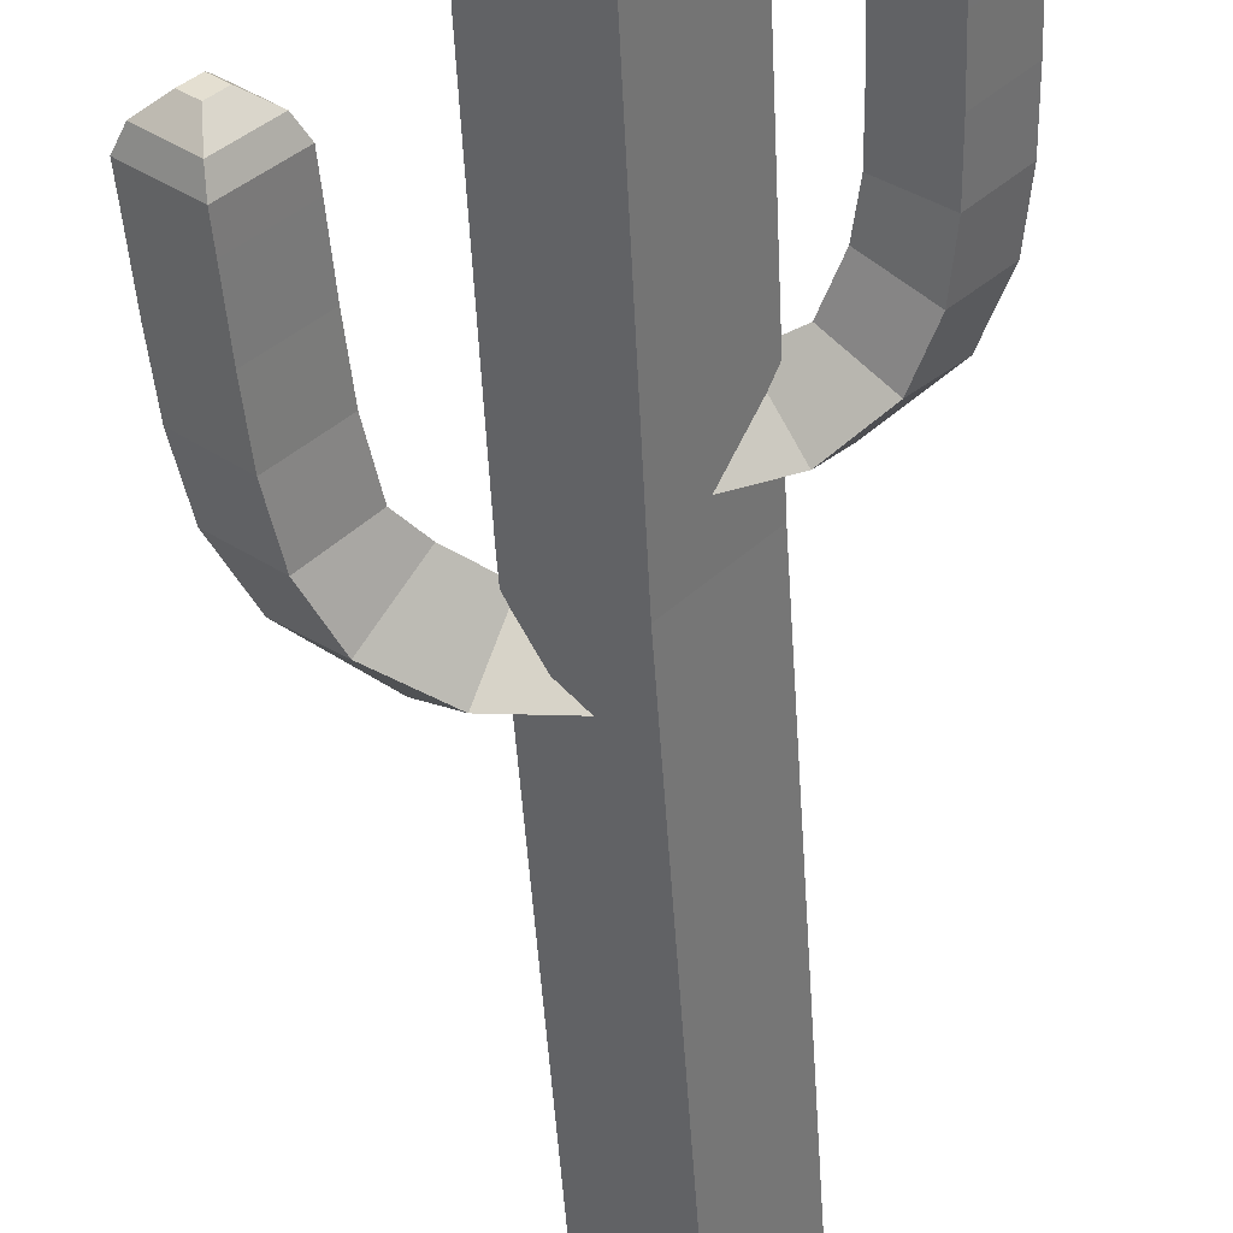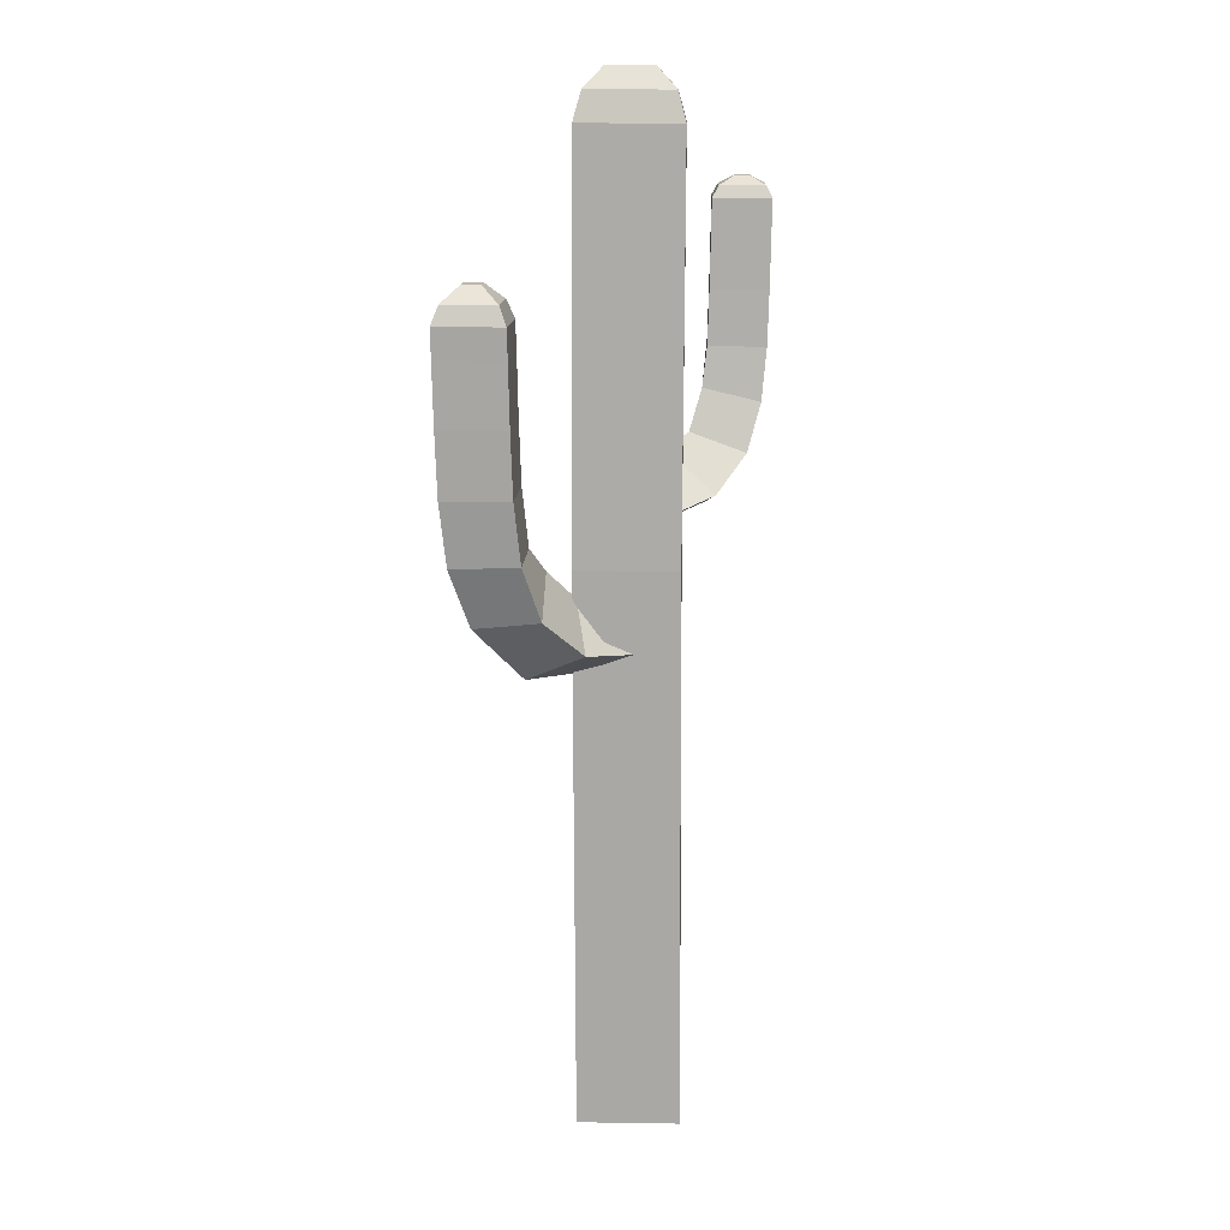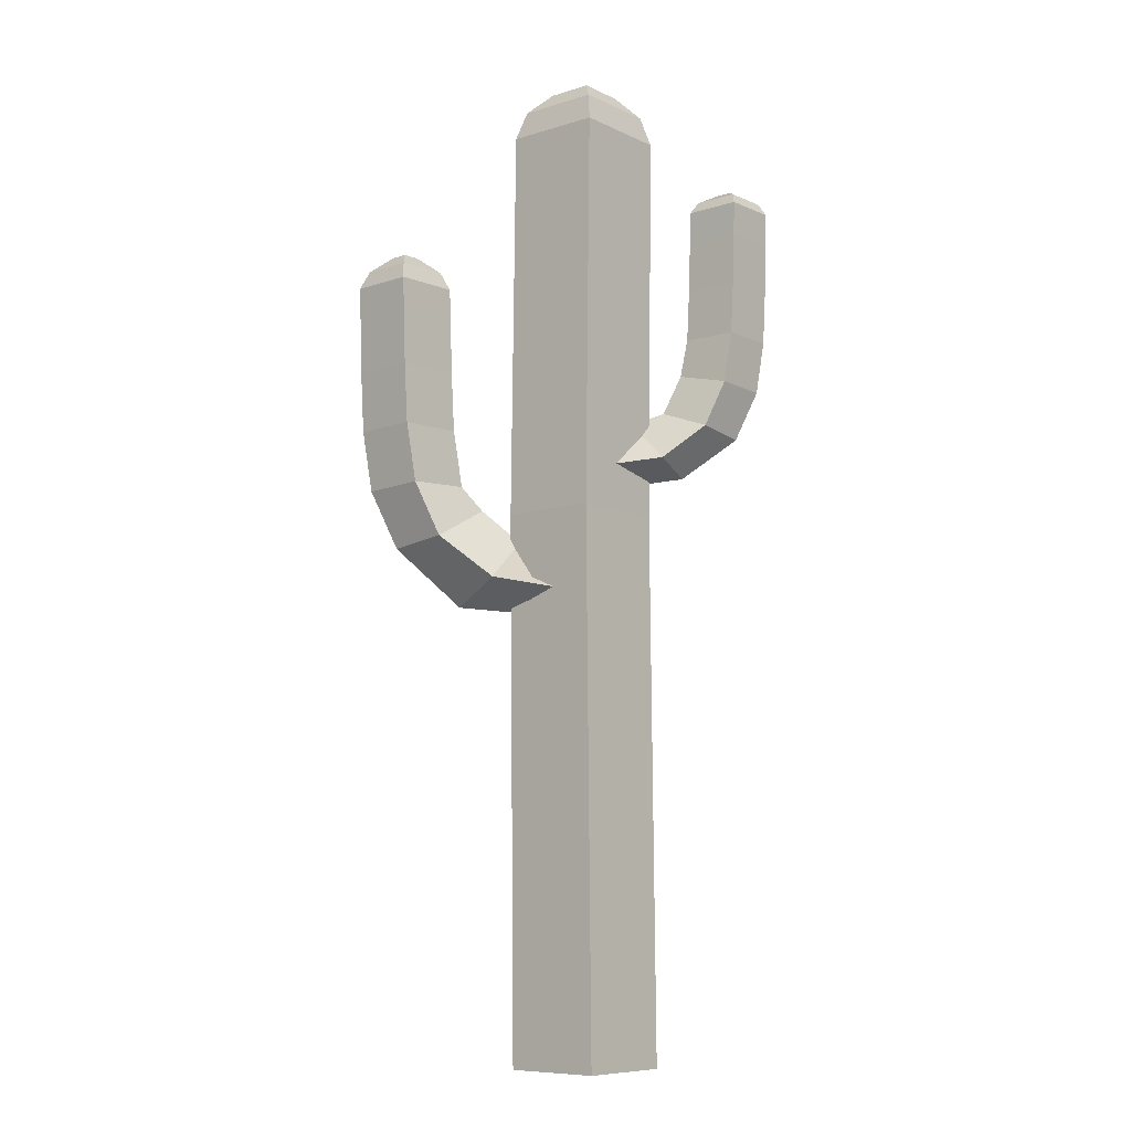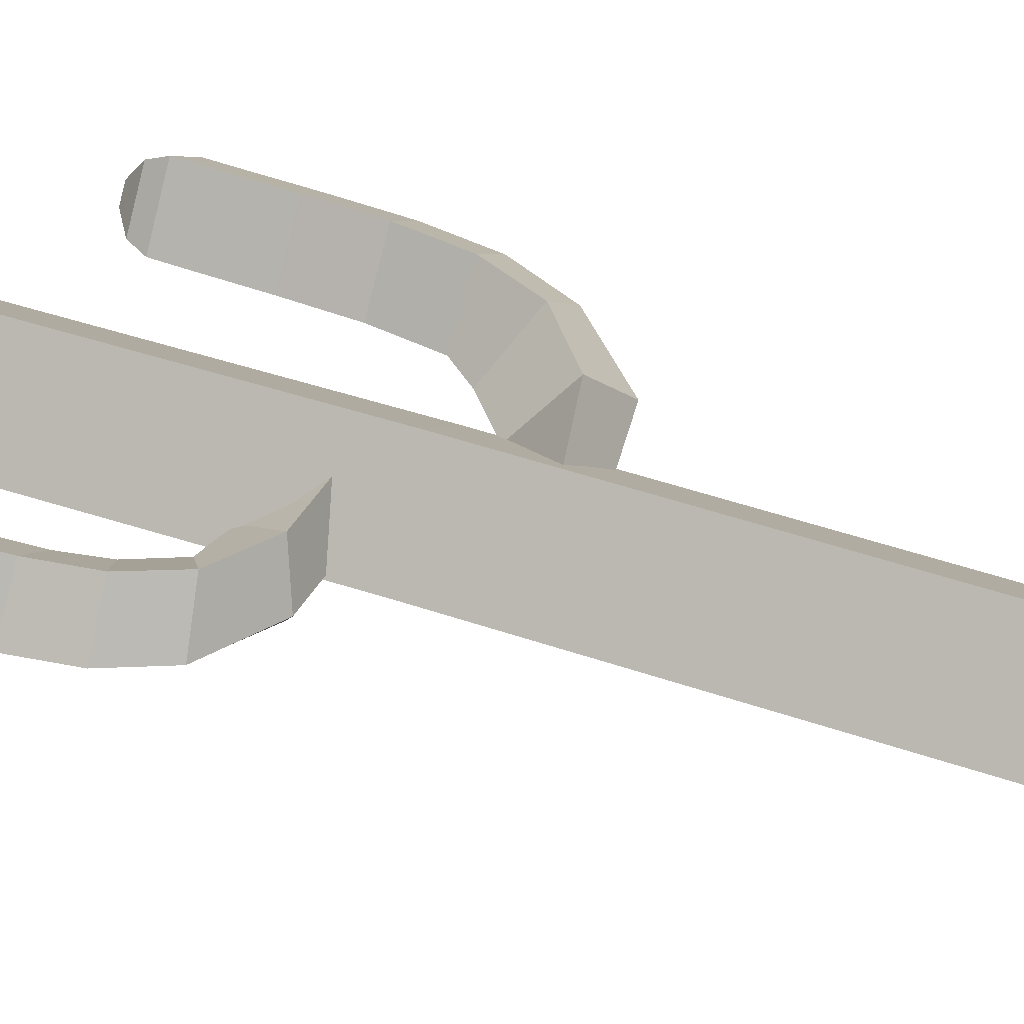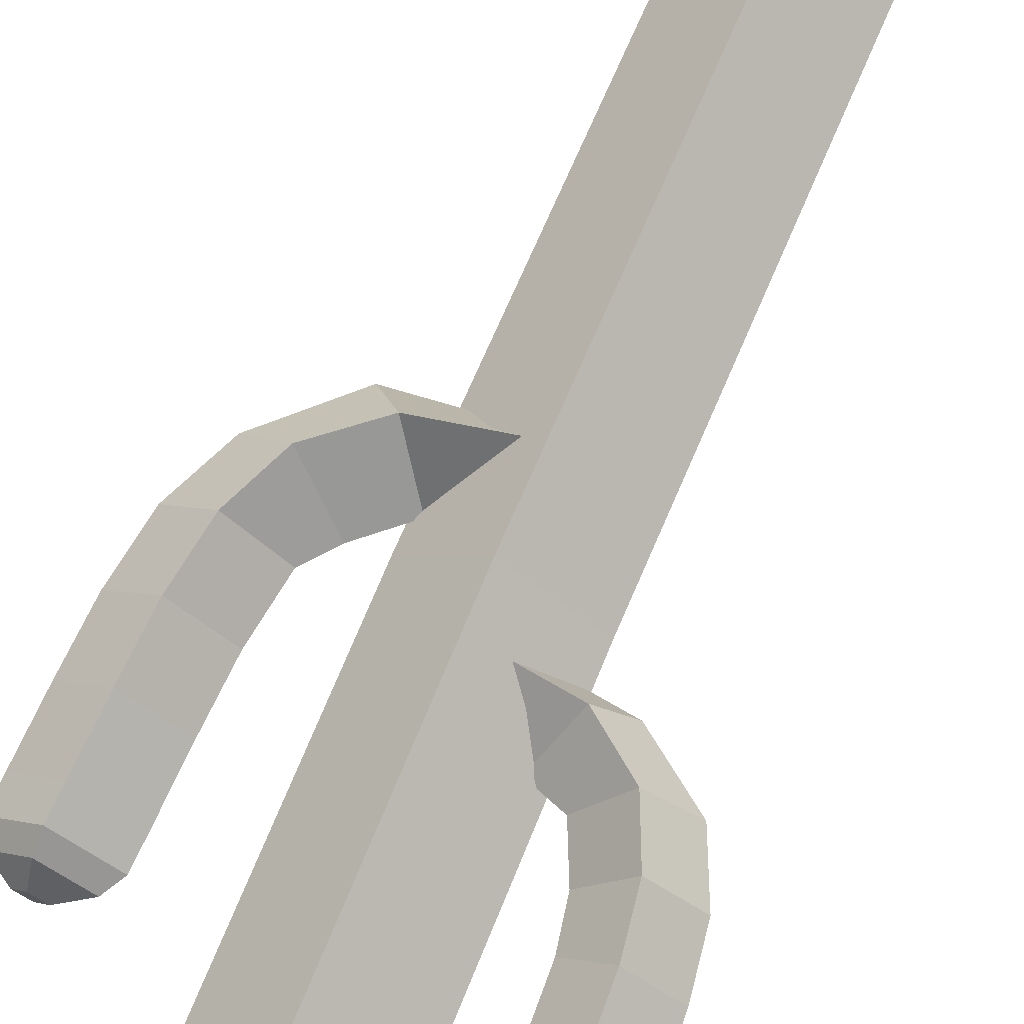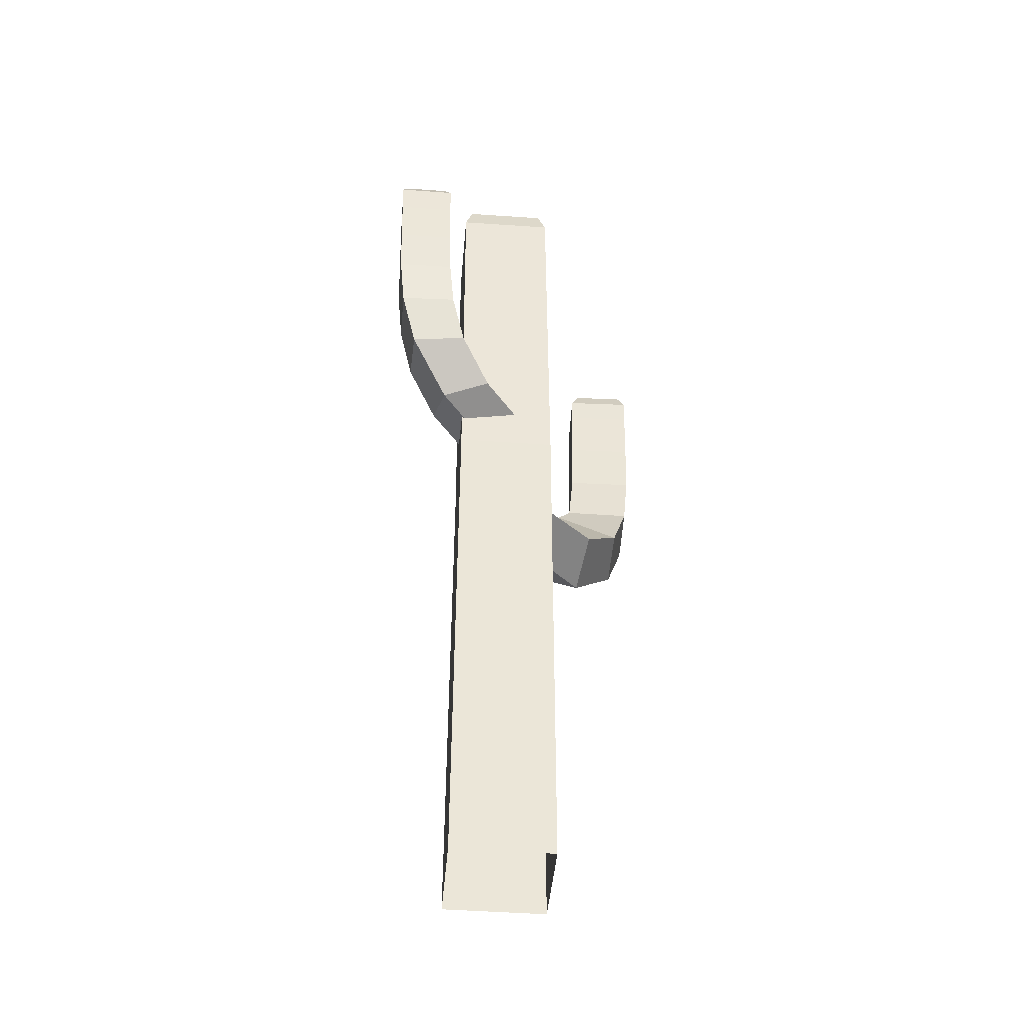
<metadata>
{"format":"obj","ext":"obj","renderer":"f3d","projection":"perspective","resolution":1024,"background":"white","views":[{"elev":-51.7,"azim":-176.7,"up":"+Z"},{"elev":14.0,"azim":140.6,"up":"+Y"},{"elev":-8.7,"azim":179.3,"up":"+Y"},{"elev":53.0,"azim":-70.6,"up":"+Z"},{"elev":71.2,"azim":-157.2,"up":"+Z"},{"elev":-44.8,"azim":-46.2,"up":"+Y"}]}
</metadata>
<code>
o NurbsPath.001_NurbsPath.008
v -0.2162 2.516 0.002114
v -0.008931 2.518 -0.2337
v 0.2269 2.519 -0.02643
v 0.01962 2.517 0.2094
v -0.2303 0.7899 0.008542
v -0.02306 0.7899 -0.2272
v 0.2127 0.7899 -0.02001
v 0.00549 0.7899 0.2158
v -0.1111 3.921 0.000856
v -0.2291 3.763 0.008001
v -0.195 3.855 0.006126
v -0.01539 3.924 -0.1081
v -0.02192 3.769 -0.2278
v -0.02048 3.859 -0.1925
v 0.09355 3.925 -0.01232
v 0.2139 3.771 -0.02052
v 0.1781 3.861 -0.0179
v -0.002183 3.922 0.09662
v 0.006659 3.766 0.2153
v 0.00359 3.857 0.1807
f 13 2 1 10
f 16 3 2 13
f 19 4 3 16
f 2 6 5 1
f 3 7 6 2
f 4 8 7 3
f 10 1 4 19
f 10 19 20 11
f 11 20 18 9
f 9 12 14 11
f 11 14 13 10
f 12 15 17 14
f 14 17 16 13
f 15 18 20 17
f 17 20 19 16
f 18 15 12 9
f 1 5 8 4
o NurbsPath.002_NurbsPath.006
v 0.01987 2.588 -0.01867
v 0.003976 2.648 -0.1358
v 0.01781 2.702 -0.00356
v 0.0337 2.642 0.1136
v -0.6102 3.437 0.06174
v -0.4928 3.437 -0.07189
v -0.3591 3.438 0.04558
v -0.4766 3.437 0.1792
v -0.6057 3.272 0.06125
v -0.4882 3.273 -0.07238
v -0.3546 3.274 0.04509
v -0.4721 3.273 0.1787
v -0.5979 3.105 0.05986
v -0.4806 3.107 -0.07375
v -0.3471 3.11 0.04373
v -0.4644 3.107 0.1773
v -0.5732 2.937 0.05582
v -0.4569 2.945 -0.07763
v -0.3243 2.988 0.03999
v -0.4406 2.944 0.1734
v -0.502 2.778 0.04576
v -0.3932 2.799 -0.08668
v -0.2671 2.861 0.03184
v -0.376 2.796 0.1643
v -0.3249 2.644 0.02302
v -0.255 2.691 -0.1045
v -0.1638 2.823 0.01844
v -0.2338 2.685 0.146
v 0.01987 2.588 -0.01867
v 0.003976 2.648 -0.1358
v 0.01781 2.765 -0.00356
v 0.0337 2.642 0.1136
v -0.5212 3.605 0.05602
v -0.6127 3.543 0.06191
v -0.5861 3.578 0.06021
v -0.4899 3.605 0.02041
v -0.4953 3.543 -0.07171
v -0.4939 3.578 -0.04472
v -0.4543 3.605 0.05172
v -0.3616 3.543 0.04575
v -0.389 3.578 0.04751
v -0.4856 3.605 0.08733
v -0.4791 3.543 0.1794
v -0.4812 3.578 0.1524
f 23 21 22
f 23 24 21
f 60 27 26 57
f 57 26 25 54
f 62 59 56 53
f 63 28 27 60
f 25 29 32 28
f 26 30 29 25
f 27 31 30 26
f 28 32 31 27
f 29 33 36 32
f 30 34 33 29
f 31 35 34 30
f 32 36 35 31
f 33 37 40 36
f 34 38 37 33
f 35 39 38 34
f 36 40 39 35
f 37 41 44 40
f 38 42 41 37
f 39 43 42 38
f 40 44 43 39
f 41 45 48 44
f 42 46 45 41
f 43 47 46 42
f 44 48 47 43
f 45 49 52 48
f 46 50 49 45
f 47 51 50 46
f 48 52 51 47
f 54 63 64 55
f 55 64 62 53
f 53 56 58 55
f 55 58 57 54
f 56 59 61 58
f 58 61 60 57
f 59 62 64 61
f 61 64 63 60
f 54 25 28 63
o NurbsPath.003_NurbsPath.007
v -0.01619 2.187 0.01153
v -0.002378 2.253 0.1559
v -0.01177 2.318 0.01141
v -0.02559 2.253 -0.133
v 0.7132 3.164 -0.04519
v 0.5722 3.165 0.1035
v 0.4235 3.166 -0.03744
v 0.5645 3.165 -0.1862
v 0.7079 2.975 -0.04482
v 0.567 2.976 0.1039
v 0.4183 2.977 -0.03707
v 0.5592 2.976 -0.1858
v 0.6989 2.782 -0.04357
v 0.5581 2.785 0.1051
v 0.4095 2.788 -0.03583
v 0.5503 2.785 -0.1845
v 0.6703 2.589 -0.04009
v 0.5308 2.598 0.1086
v 0.3831 2.606 -0.03241
v 0.5226 2.597 -0.1811
v 0.5879 2.405 -0.03217
v 0.4576 2.43 0.1162
v 0.317 2.529 -0.02492
v 0.4474 2.427 -0.1733
v 0.3873 2.22 -0.01413
v 0.2993 2.304 0.1308
v 0.1977 2.43 -0.01133
v 0.2814 2.3 -0.1584
v -0.01619 2.187 0.01153
v -0.002378 2.253 0.1559
v -0.01177 2.318 0.01141
v -0.02559 2.253 -0.133
v 0.6117 3.358 -0.04249
v 0.7161 3.254 -0.04528
v 0.6858 3.311 -0.04447
v 0.5729 3.358 -0.001612
v 0.5751 3.254 0.1034
v 0.5747 3.311 0.07267
v 0.5321 3.358 -0.04036
v 0.4264 3.254 -0.03753
v 0.4576 3.311 -0.03837
v 0.5708 3.358 -0.08124
v 0.5674 3.254 -0.1863
v 0.5686 3.311 -0.1555
f 67 65 66
f 67 68 65
f 104 71 70 101
f 101 70 69 98
f 106 103 100 97
f 107 72 71 104
f 69 73 76 72
f 70 74 73 69
f 71 75 74 70
f 72 76 75 71
f 73 77 80 76
f 74 78 77 73
f 75 79 78 74
f 76 80 79 75
f 77 81 84 80
f 78 82 81 77
f 79 83 82 78
f 80 84 83 79
f 81 85 88 84
f 82 86 85 81
f 83 87 86 82
f 84 88 87 83
f 85 89 92 88
f 86 90 89 85
f 87 91 90 86
f 88 92 91 87
f 89 93 96 92
f 90 94 93 89
f 91 95 94 90
f 92 96 95 91
f 98 107 108 99
f 99 108 106 97
f 97 100 102 99
f 99 102 101 98
f 100 103 105 102
f 102 105 104 101
f 103 106 108 105
f 105 108 107 104
f 98 69 72 107

</code>
